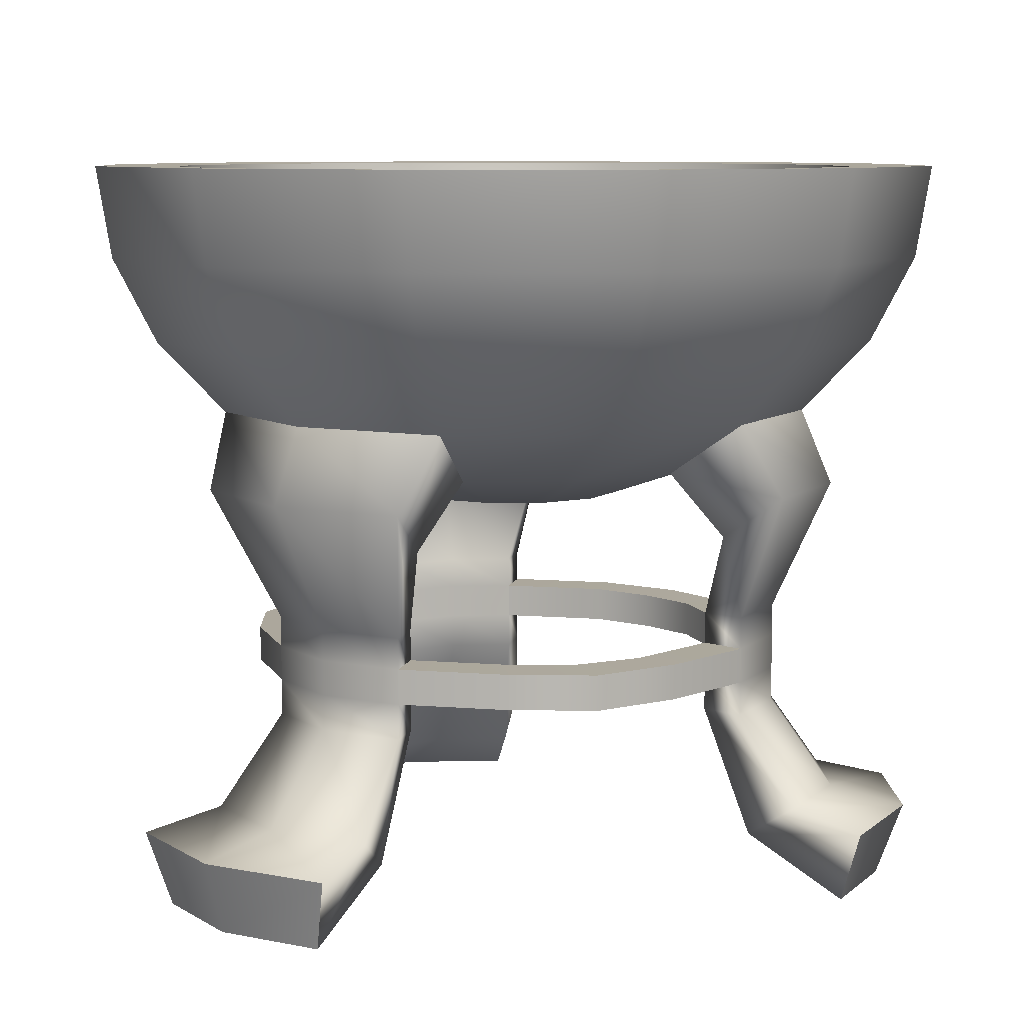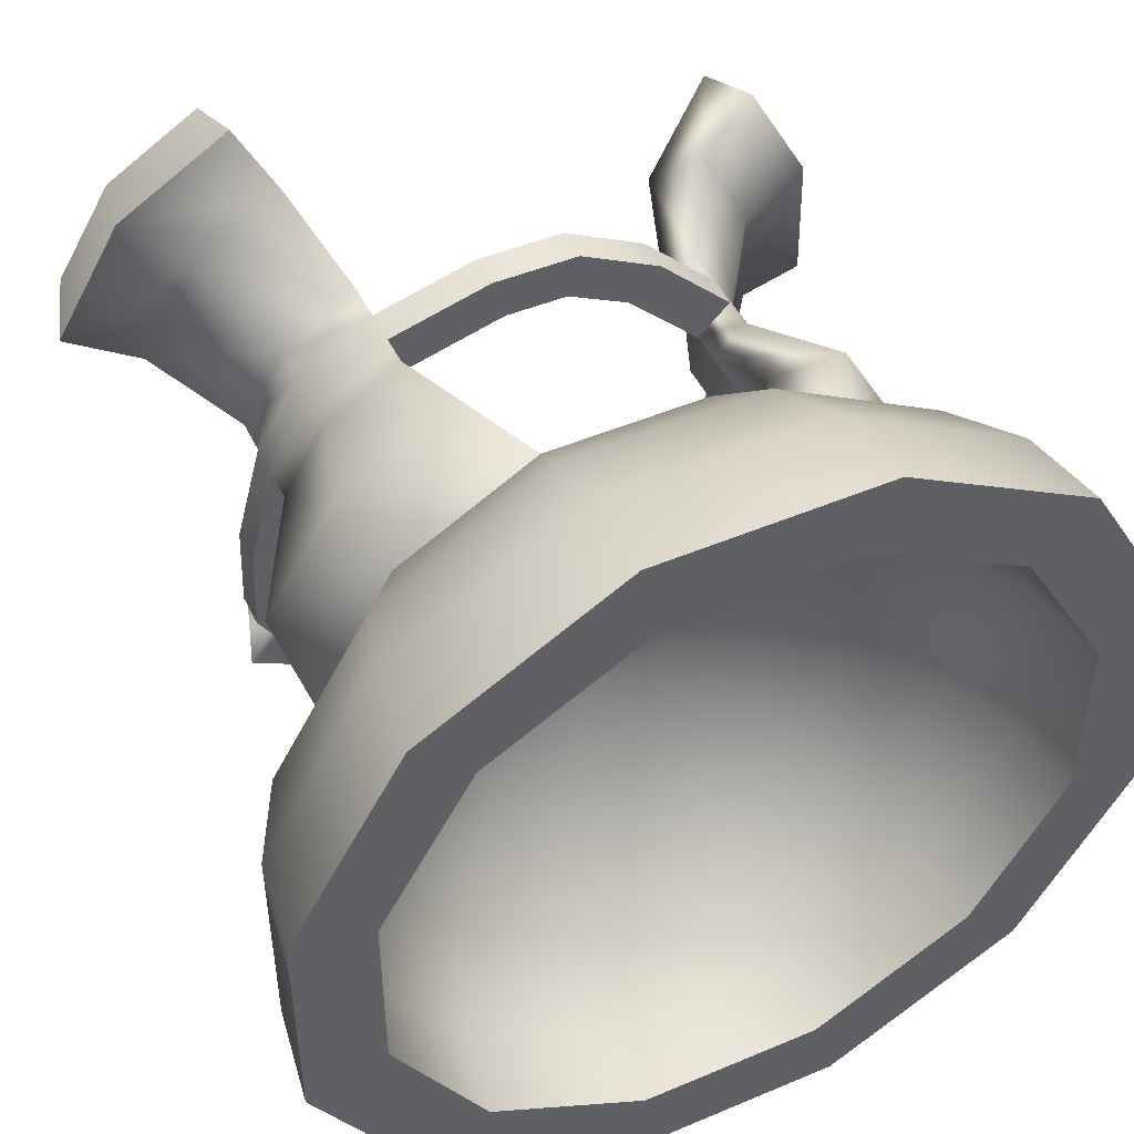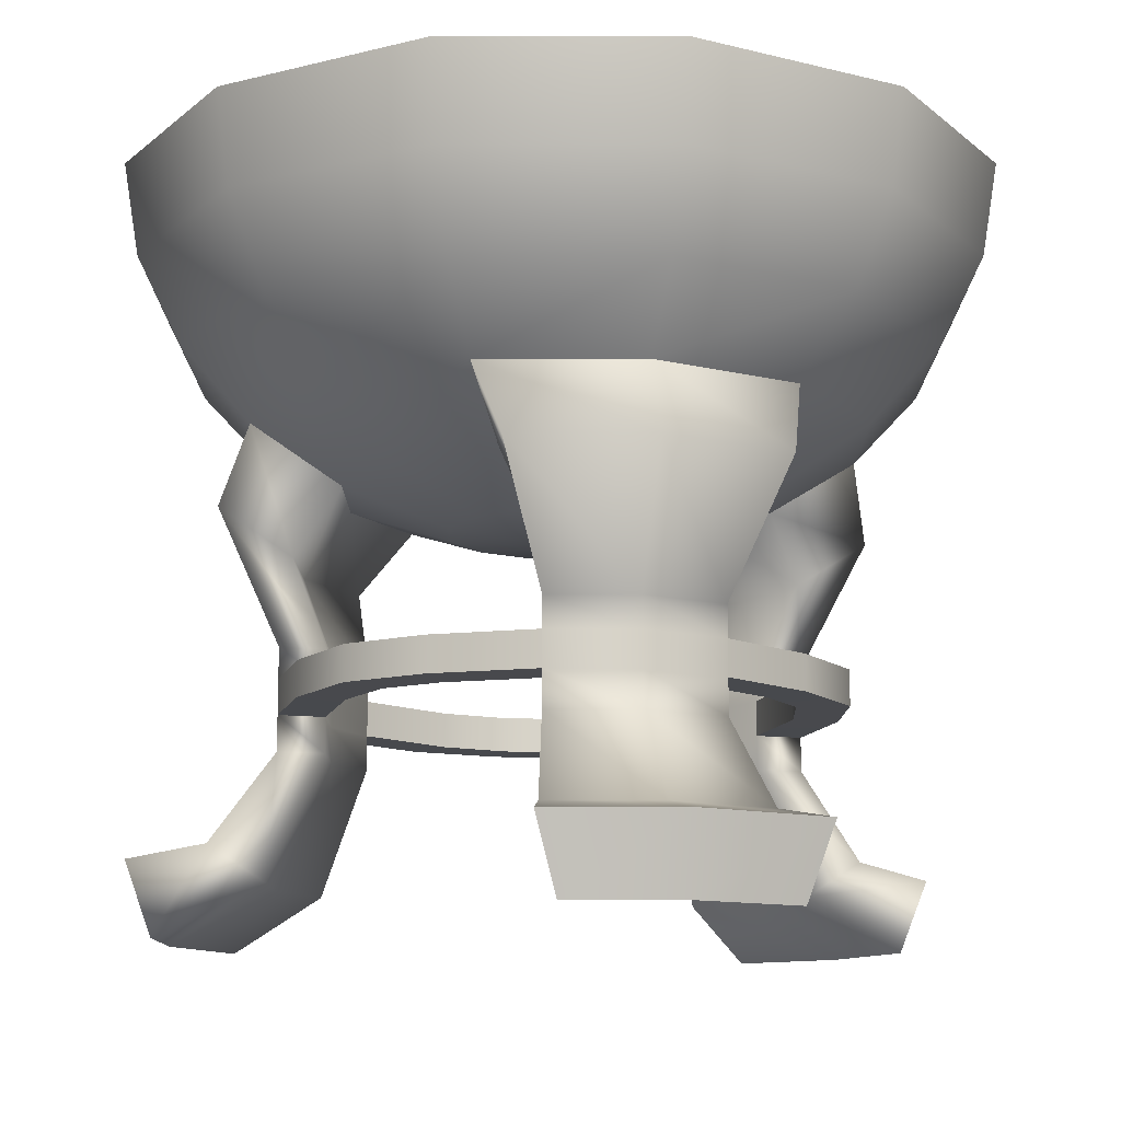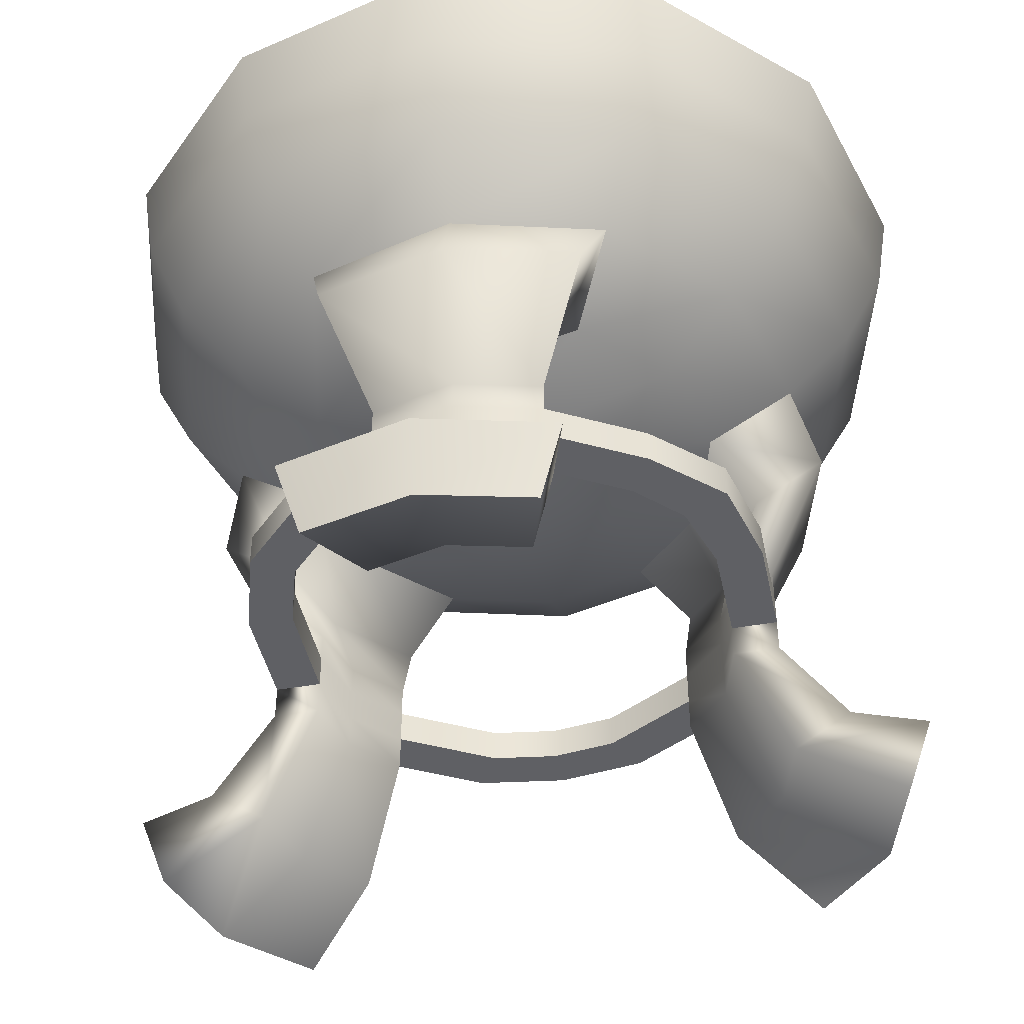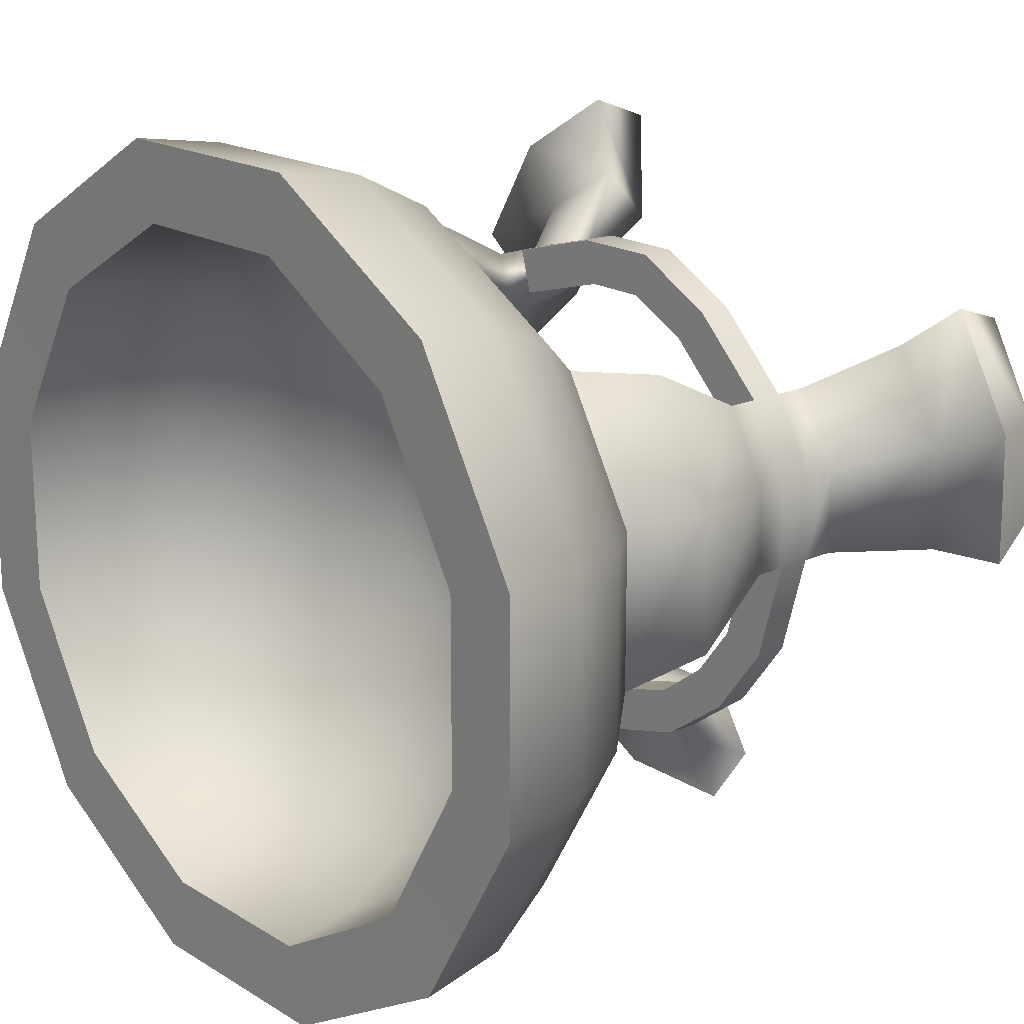
<metadata>
{"format":"obj","ext":"obj","renderer":"f3d","projection":"perspective","resolution":1024,"background":"white","views":[{"elev":8.4,"azim":87.8,"up":"+Y"},{"elev":48.1,"azim":154.7,"up":"+Z"},{"elev":-12.3,"azim":30.0,"up":"+Y"},{"elev":-43.8,"azim":56.9,"up":"+Y"},{"elev":18.3,"azim":-131.0,"up":"+Z"}]}
</metadata>
<code>
g default
v 0.5681 2.652 -0.3446
v 0.2235 2.652 -0.5436
v -0.1745 2.652 -0.5436
v -0.5191 2.652 -0.3446
v -0.7181 2.652 4.6e-05
v -0.7181 2.652 0.398
v -0.5191 2.652 0.7426
v -0.1745 2.652 0.9416
v 0.2235 2.652 0.9416
v 0.5681 2.652 0.7426
v 0.7671 2.652 0.398
v 0.7671 2.652 4.6e-05
v 1.075 2.893 -0.8512
v 0.4089 2.893 -1.236
v -0.3599 2.893 -1.236
v -1.026 2.893 -0.8512
v -1.41 2.893 -0.1854
v -1.41 2.893 0.5834
v -1.026 2.893 1.249
v -0.3599 2.893 1.634
v 0.4089 2.893 1.634
v 1.075 2.893 1.249
v 1.459 2.893 0.5834
v 1.459 2.893 -0.1854
v 1.51 3.277 -1.286
v 0.5681 3.277 -1.83
v -0.5191 3.277 -1.83
v -1.461 3.277 -1.286
v -2.004 3.277 -0.3446
v -2.004 3.277 0.7426
v -1.461 3.277 1.684
v -0.5191 3.277 2.228
v 0.5681 3.277 2.228
v 1.51 3.277 1.684
v 2.053 3.277 0.7426
v 2.053 3.277 -0.3446
v 1.843 3.778 -1.62
v 0.6903 3.778 -2.286
v -0.6413 3.778 -2.286
v -1.794 3.778 -1.62
v -2.46 3.778 -0.4668
v -2.46 3.778 0.8648
v -1.794 3.778 2.018
v -0.6413 3.778 2.684
v 0.6903 3.778 2.684
v 1.843 3.778 2.018
v 2.509 3.778 0.8648
v 2.509 3.778 -0.4668
v 2.053 4.361 -1.83
v 0.7671 4.361 -2.572
v -0.7181 4.361 -2.572
v -2.004 4.361 -1.83
v -2.747 4.361 -0.5436
v -2.747 4.361 0.9416
v -2.004 4.361 2.228
v -0.7181 4.361 2.97
v 0.7671 4.361 2.97
v 2.053 4.361 2.228
v 2.796 4.361 0.9416
v 2.796 4.361 -0.5436
v 2.125 4.987 -1.901
v 0.7933 4.987 -2.67
v -0.7443 4.987 -2.67
v -2.076 4.987 -1.901
v -2.845 4.987 -0.5698
v -2.845 4.987 0.9678
v -2.076 4.987 2.299
v -0.7443 4.987 3.068
v 0.7933 4.987 3.068
v 2.125 4.987 2.299
v 2.894 4.987 0.9678
v 2.894 4.987 -0.5698
v 0.02449 2.569 0.199
v 0.4669 3.031 -0.2434
v 0.1864 3.031 -0.4053
v 0.3373 3.232 -0.9684
v 0.8791 3.232 -0.6556
v -0.1374 3.031 -0.4053
v -0.2883 3.232 -0.9684
v -0.4179 3.031 -0.2434
v -0.8301 3.232 -0.6556
v -0.5798 3.031 0.0371
v -1.143 3.232 -0.1138
v -0.5798 3.031 0.3609
v -1.143 3.232 0.5118
v -0.4179 3.031 0.6414
v -0.8301 3.232 1.054
v -0.1374 3.031 0.8033
v -0.2883 3.232 1.366
v 0.1864 3.031 0.8033
v 0.3373 3.232 1.366
v 0.4669 3.031 0.6414
v 0.8791 3.232 1.054
v 0.6288 3.031 0.3609
v 1.192 3.232 0.5118
v 0.6288 3.031 0.0371
v 1.192 3.232 -0.1138
v 0.4669 3.553 -1.452
v 1.233 3.553 -1.01
v -0.4179 3.553 -1.452
v -1.184 3.553 -1.01
v -1.626 3.553 -0.2434
v -1.626 3.553 0.6414
v -1.184 3.553 1.408
v -0.4179 3.553 1.85
v 0.4669 3.553 1.85
v 1.233 3.553 1.408
v 1.675 3.553 0.6414
v 1.675 3.553 -0.2434
v 0.5663 3.971 -1.823
v 1.505 3.971 -1.281
v -0.5173 3.971 -1.823
v -1.456 3.971 -1.281
v -1.998 3.971 -0.3428
v -1.998 3.971 0.7408
v -1.456 3.971 1.679
v -0.5173 3.971 2.221
v 0.5663 3.971 2.221
v 1.505 3.971 1.679
v 2.046 3.971 0.7408
v 2.046 3.971 -0.3428
v 0.6288 4.458 -2.056
v 1.675 4.458 -1.452
v -0.5798 4.458 -2.056
v -1.626 4.458 -1.452
v -2.231 4.458 -0.4053
v -2.231 4.458 0.8033
v -1.626 4.458 1.85
v -0.5798 4.458 2.454
v 0.6288 4.458 2.454
v 1.675 4.458 1.85
v 2.28 4.458 0.8033
v 2.28 4.458 -0.4053
v 0.6501 4.98 -2.136
v 1.734 4.98 -1.51
v -0.6011 4.98 -2.136
v -1.685 4.98 -1.51
v -2.31 4.98 -0.4266
v -2.31 4.98 0.8246
v -1.685 4.98 1.908
v -0.6011 4.98 2.534
v 0.6501 4.98 2.534
v 1.734 4.98 1.908
v 2.359 4.98 0.8246
v 2.359 4.98 -0.4266
v 0.02449 2.962 0.199
v 1.098 2.453 -1.219
v 1.453 2.766 -1.573
v 0.6232 2.762 -2.035
v 0.4934 2.449 -1.551
v -0.3262 2.766 -2.05
v -0.1964 2.453 -1.566
v -1.74 2.453 -0.0219
v -2.224 2.766 -0.1517
v -2.21 2.762 0.7977
v -1.726 2.449 0.668
v -1.748 2.766 1.627
v -1.393 2.453 1.273
v 0.7154 2.453 1.838
v 0.8452 2.766 2.322
v 1.66 2.762 1.835
v 1.306 2.449 1.48
v 2.147 2.766 1.02
v 1.663 2.453 0.89
v 0.8093 1.872 -1.135
v 1.033 1.872 -1.359
v 0.5092 1.872 -1.651
v 0.4272 1.872 -1.345
v -0.09083 1.872 -1.66
v -0.008808 1.872 -1.354
v -1.529 1.872 0.1657
v -1.835 1.872 0.08371
v -1.826 1.872 0.6837
v -1.519 1.872 0.6017
v -1.533 1.872 1.208
v -1.309 1.872 0.9838
v 0.7667 1.872 1.54
v 0.8487 1.872 1.846
v 1.364 1.872 1.538
v 1.14 1.872 1.314
v 1.672 1.872 1.023
v 1.366 1.872 0.9412
v 0.8093 1.178 -1.135
v 1.033 1.178 -1.359
v 0.5092 1.178 -1.651
v 0.4272 1.178 -1.345
v -0.09083 1.178 -1.66
v -0.008808 1.178 -1.354
v -1.529 1.178 0.1657
v -1.835 1.178 0.08371
v -1.826 1.178 0.6837
v -1.519 1.178 0.6017
v -1.533 1.178 1.208
v -1.309 1.178 0.9838
v 0.7667 1.178 1.54
v 0.8487 1.178 1.846
v 1.364 1.178 1.538
v 1.14 1.178 1.314
v 1.672 1.178 1.023
v 1.366 1.178 0.9412
v 1.023 0.3253 -1.43
v 1.301 0.5739 -1.708
v 0.6512 0.5739 -2.07
v 0.5495 0.3253 -1.691
v -0.09307 0.5739 -2.082
v 0.008664 0.3253 -1.702
v -1.876 0.3253 0.1832
v -2.256 0.5739 0.08146
v -2.245 0.5739 0.8257
v -1.865 0.3253 0.724
v -1.882 0.5739 1.476
v -1.605 0.3253 1.198
v 0.9706 0.3253 1.888
v 1.072 0.5739 2.268
v 1.711 0.5739 1.886
v 1.433 0.3253 1.608
v 2.093 0.5739 1.247
v 1.713 0.3253 1.145
v 1.452 -0.03211 -2.021
v 1.618 0.464 -2.12
v 0.8187 0.464 -2.565
v 0.7944 -0.03211 -2.383
v -0.09572 0.464 -2.579
v 0.04366 -0.03211 -2.399
v -2.573 -0.03211 0.2182
v -2.753 0.464 0.07881
v -2.739 0.464 0.9932
v -2.558 -0.03211 0.9689
v -2.294 0.464 1.792
v -2.196 -0.03211 1.627
v 1.379 -0.03211 2.585
v 1.336 0.464 2.765
v 2.121 0.464 2.296
v 2.021 -0.03211 2.196
v 2.59 0.464 1.511
v 2.41 -0.03211 1.554
v 0.8093 1.653 -1.135
v 1.033 1.653 -1.359
v 0.5092 1.652 -1.651
v 0.4272 1.653 -1.345
v -0.09083 1.652 -1.66
v -0.008808 1.653 -1.354
v -1.529 1.657 0.1657
v -1.835 1.657 0.08371
v -1.826 1.658 0.6837
v -1.519 1.658 0.6017
v -1.533 1.66 1.208
v -1.309 1.659 0.9838
v 0.7667 1.66 1.54
v 0.8487 1.661 1.846
v 1.364 1.66 1.538
v 1.14 1.66 1.314
v 1.672 1.659 1.023
v 1.366 1.659 0.9412
v 0.8093 1.414 -1.135
v 1.033 1.413 -1.359
v 0.5092 1.412 -1.651
v 0.4272 1.413 -1.345
v -0.09083 1.412 -1.66
v -0.008808 1.413 -1.354
v -1.529 1.418 0.1657
v -1.835 1.417 0.08371
v -1.826 1.419 0.6837
v -1.519 1.419 0.6017
v -1.533 1.421 1.208
v -1.309 1.42 0.9838
v 0.7667 1.422 1.54
v 0.8487 1.423 1.846
v 1.364 1.422 1.538
v 1.14 1.421 1.314
v 1.672 1.42 1.023
v 1.366 1.42 0.9412
v 1.548 1.653 -0.8447
v 1.324 1.653 -0.6206
v 1.548 1.413 -0.8447
v 1.324 1.414 -0.6206
v -0.7112 1.653 -1.166
v -0.7932 1.652 -1.472
v -0.7112 1.413 -1.166
v -0.7932 1.412 -1.472
v -1.646 1.657 -0.6187
v -1.34 1.657 -0.5367
v -1.646 1.417 -0.6187
v -1.34 1.418 -0.5367
v -0.7951 1.659 1.498
v -1.019 1.66 1.722
v -0.7951 1.42 1.498
v -1.019 1.421 1.722
v 0.1463 1.661 2.034
v 0.06426 1.66 1.728
v 0.1463 1.423 2.034
v 0.06426 1.422 1.728
v 1.554 1.659 0.2388
v 1.86 1.659 0.3208
v 1.554 1.42 0.2388
v 1.86 1.42 0.3208
v 1.881 1.653 -0.2987
v 1.549 1.659 -0.1927
v 1.881 1.413 -0.2987
v 1.549 1.42 -0.1927
v -1.069 1.653 -0.8954
v -1.282 1.657 -1.114
v -1.069 1.413 -0.8954
v -1.282 1.417 -1.114
v -0.3671 1.66 1.723
v -0.4499 1.661 2.029
v -0.3671 1.422 1.723
v -0.4499 1.423 2.029
g fire_bowl
f 74 77 76 75
f 75 76 79 78
f 78 79 81 80
f 80 81 83 82
f 82 83 85 84
f 84 85 87 86
f 86 87 89 88
f 88 89 91 90
f 90 91 93 92
f 92 93 95 94
f 94 95 97 96
f 96 97 77 74
f 77 99 98 76
f 76 98 100 79
f 79 100 101 81
f 81 101 102 83
f 83 102 103 85
f 85 103 104 87
f 87 104 105 89
f 89 105 106 91
f 91 106 107 93
f 93 107 108 95
f 95 108 109 97
f 97 109 99 77
f 99 111 110 98
f 98 110 112 100
f 100 112 113 101
f 101 113 114 102
f 102 114 115 103
f 103 115 116 104
f 104 116 117 105
f 105 117 118 106
f 106 118 119 107
f 107 119 120 108
f 108 120 121 109
f 109 121 111 99
f 111 123 122 110
f 110 122 124 112
f 112 124 125 113
f 113 125 126 114
f 114 126 127 115
f 115 127 128 116
f 116 128 129 117
f 117 129 130 118
f 118 130 131 119
f 119 131 132 120
f 120 132 133 121
f 121 133 123 111
f 123 135 134 122
f 122 134 136 124
f 124 136 137 125
f 125 137 138 126
f 126 138 139 127
f 127 139 140 128
f 128 140 141 129
f 129 141 142 130
f 130 142 143 131
f 131 143 144 132
f 132 144 145 133
f 133 145 135 123
f 75 146 74
f 78 146 75
f 80 146 78
f 82 146 80
f 84 146 82
f 86 146 84
f 88 146 86
f 90 146 88
f 92 146 90
f 94 146 92
f 96 146 94
f 74 146 96
f 1 2 14 13
f 2 3 15 14
f 3 4 16 15
f 4 5 17 16
f 5 6 18 17
f 6 7 19 18
f 7 8 20 19
f 8 9 21 20
f 9 10 22 21
f 10 11 23 22
f 11 12 24 23
f 12 1 13 24
f 219 222 221 220
f 222 224 223 221
f 15 16 28 27
f 16 17 29 28
f 225 228 227 226
f 228 230 229 227
f 19 20 32 31
f 20 21 33 32
f 231 234 233 232
f 234 236 235 233
f 23 24 36 35
f 24 13 25 36
f 25 26 38 37
f 26 27 39 38
f 27 28 40 39
f 28 29 41 40
f 29 30 42 41
f 30 31 43 42
f 31 32 44 43
f 32 33 45 44
f 33 34 46 45
f 34 35 47 46
f 35 36 48 47
f 36 25 37 48
f 37 38 50 49
f 38 39 51 50
f 39 40 52 51
f 40 41 53 52
f 41 42 54 53
f 42 43 55 54
f 43 44 56 55
f 44 45 57 56
f 45 46 58 57
f 46 47 59 58
f 47 48 60 59
f 48 37 49 60
f 49 50 62 61
f 50 51 63 62
f 51 52 64 63
f 52 53 65 64
f 53 54 66 65
f 54 55 67 66
f 55 56 68 67
f 56 57 69 68
f 57 58 70 69
f 58 59 71 70
f 59 60 72 71
f 60 49 61 72
f 2 1 73
f 3 2 73
f 4 3 73
f 5 4 73
f 6 5 73
f 7 6 73
f 8 7 73
f 9 8 73
f 10 9 73
f 11 10 73
f 12 11 73
f 1 12 73
f 62 134 135 61
f 63 136 134 62
f 64 137 136 63
f 65 138 137 64
f 66 139 138 65
f 67 140 139 66
f 68 141 140 67
f 69 142 141 68
f 70 143 142 69
f 71 144 143 70
f 72 145 144 71
f 61 135 145 72
f 13 147 148 25
f 25 148 149 26
f 14 150 147 13
f 26 149 151 27
f 27 151 152 15
f 15 152 150 14
f 17 153 154 29
f 29 154 155 30
f 18 156 153 17
f 30 155 157 31
f 31 157 158 19
f 19 158 156 18
f 21 159 160 33
f 33 160 161 34
f 22 162 159 21
f 34 161 163 35
f 35 163 164 23
f 23 164 162 22
f 147 165 166 148
f 148 166 167 149
f 150 168 165 147
f 149 167 169 151
f 151 169 170 152
f 152 170 168 150
f 153 171 172 154
f 154 172 173 155
f 156 174 171 153
f 155 173 175 157
f 157 175 176 158
f 158 176 174 156
f 159 177 178 160
f 160 178 179 161
f 162 180 177 159
f 161 179 181 163
f 163 181 182 164
f 164 182 180 162
f 165 237 238 166
f 166 238 239 167
f 168 240 237 165
f 167 239 241 169
f 169 241 242 170
f 170 242 240 168
f 171 243 244 172
f 172 244 245 173
f 174 246 243 171
f 173 245 247 175
f 175 247 248 176
f 176 248 246 174
f 177 249 250 178
f 178 250 251 179
f 180 252 249 177
f 179 251 253 181
f 181 253 254 182
f 182 254 252 180
f 183 201 202 184
f 184 202 203 185
f 186 204 201 183
f 185 203 205 187
f 187 205 206 188
f 188 206 204 186
f 189 207 208 190
f 190 208 209 191
f 192 210 207 189
f 191 209 211 193
f 193 211 212 194
f 194 212 210 192
f 195 213 214 196
f 196 214 215 197
f 198 216 213 195
f 197 215 217 199
f 199 217 218 200
f 200 218 216 198
f 201 219 220 202
f 202 220 221 203
f 204 222 219 201
f 203 221 223 205
f 205 223 224 206
f 206 224 222 204
f 207 225 226 208
f 208 226 227 209
f 210 228 225 207
f 209 227 229 211
f 211 229 230 212
f 212 230 228 210
f 213 231 232 214
f 214 232 233 215
f 216 234 231 213
f 215 233 235 217
f 217 235 236 218
f 218 236 234 216
f 238 256 257 239
f 240 258 255 237
f 239 257 259 241
f 242 260 258 240
f 244 262 263 245
f 246 264 261 243
f 245 263 265 247
f 248 266 264 246
f 250 268 269 251
f 252 270 267 249
f 251 269 271 253
f 254 272 270 252
f 255 183 184 256
f 256 184 185 257
f 258 186 183 255
f 257 185 187 259
f 259 187 188 260
f 260 188 186 258
f 261 189 190 262
f 262 190 191 263
f 264 192 189 261
f 263 191 193 265
f 265 193 194 266
f 266 194 192 264
f 267 195 196 268
f 268 196 197 269
f 270 198 195 267
f 269 197 199 271
f 271 199 200 272
f 272 200 198 270
f 237 274 273 238
f 238 273 275 256
f 256 275 276 255
f 255 276 274 237
f 241 278 277 242
f 242 277 279 260
f 260 279 280 259
f 259 280 278 241
f 243 282 281 244
f 244 281 283 262
f 262 283 284 261
f 261 284 282 243
f 247 286 285 248
f 248 285 287 266
f 266 287 288 265
f 265 288 286 247
f 249 290 289 250
f 250 289 291 268
f 268 291 292 267
f 267 292 290 249
f 253 294 293 254
f 254 293 295 272
f 272 295 296 271
f 271 296 294 253
f 274 298 297 273
f 273 297 299 275
f 275 299 300 276
f 276 300 298 274
f 278 302 301 277
f 277 301 303 279
f 279 303 304 280
f 280 304 302 278
f 282 301 302 281
f 281 302 304 283
f 283 304 303 284
f 284 303 301 282
f 286 306 305 285
f 285 305 307 287
f 287 307 308 288
f 288 308 306 286
f 290 305 306 289
f 289 306 308 291
f 291 308 307 292
f 292 307 305 290
f 294 297 298 293
f 293 298 300 295
f 295 300 299 296
f 296 299 297 294

</code>
